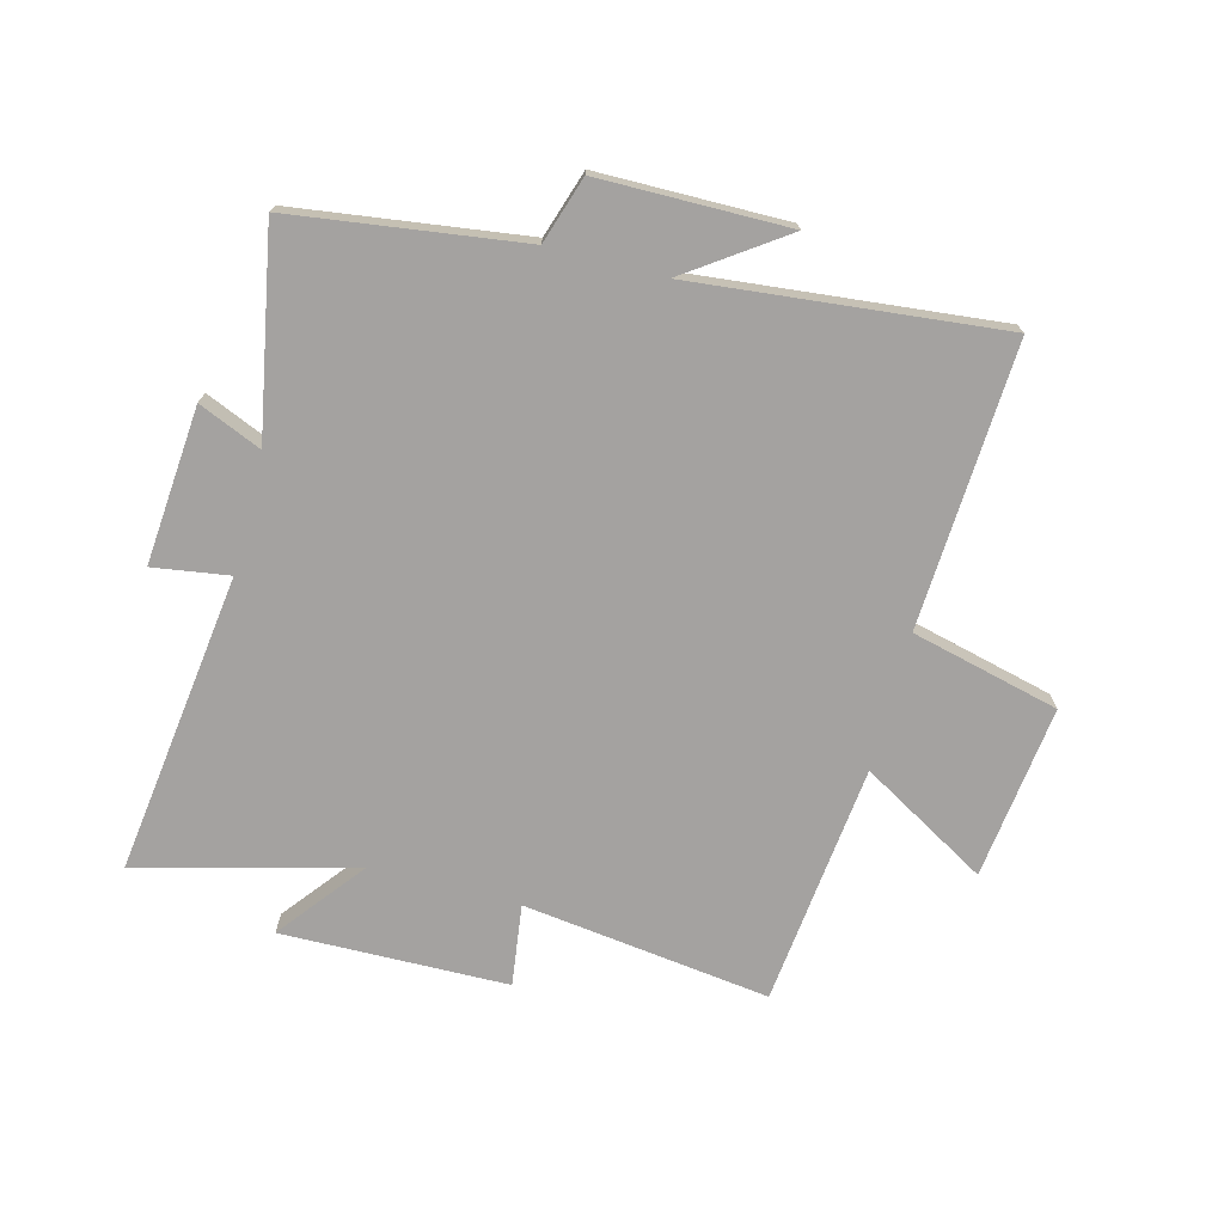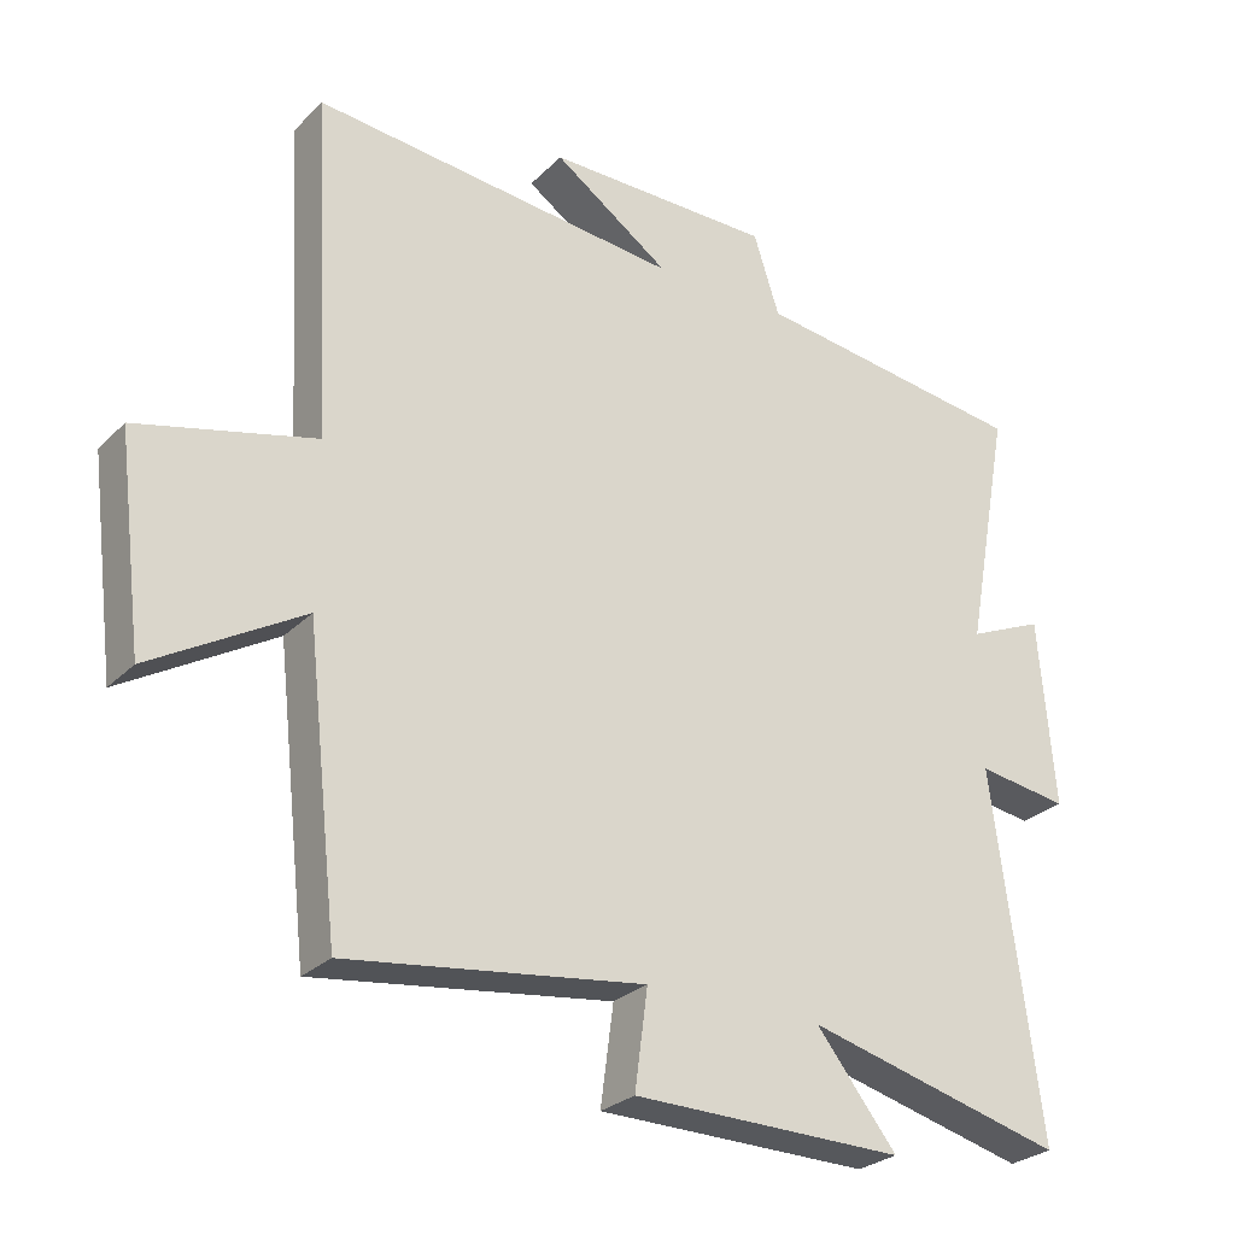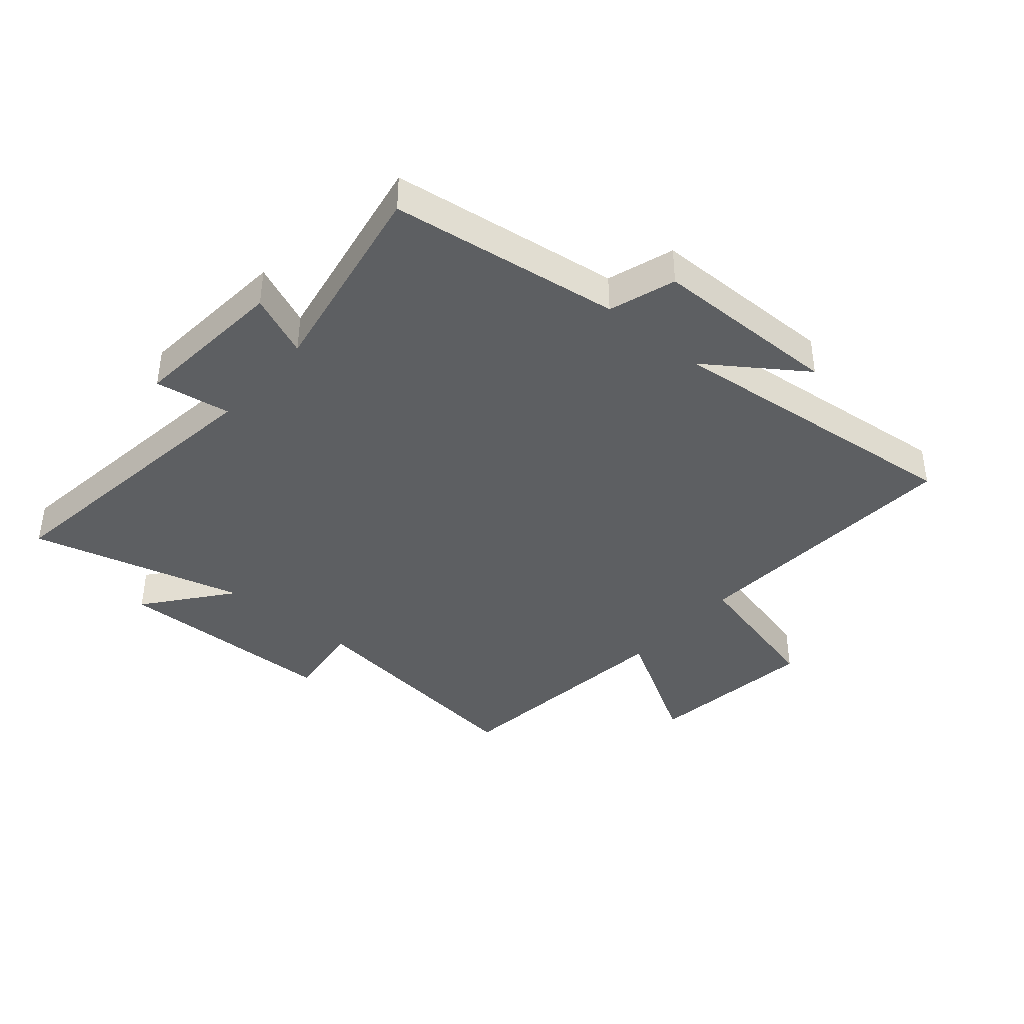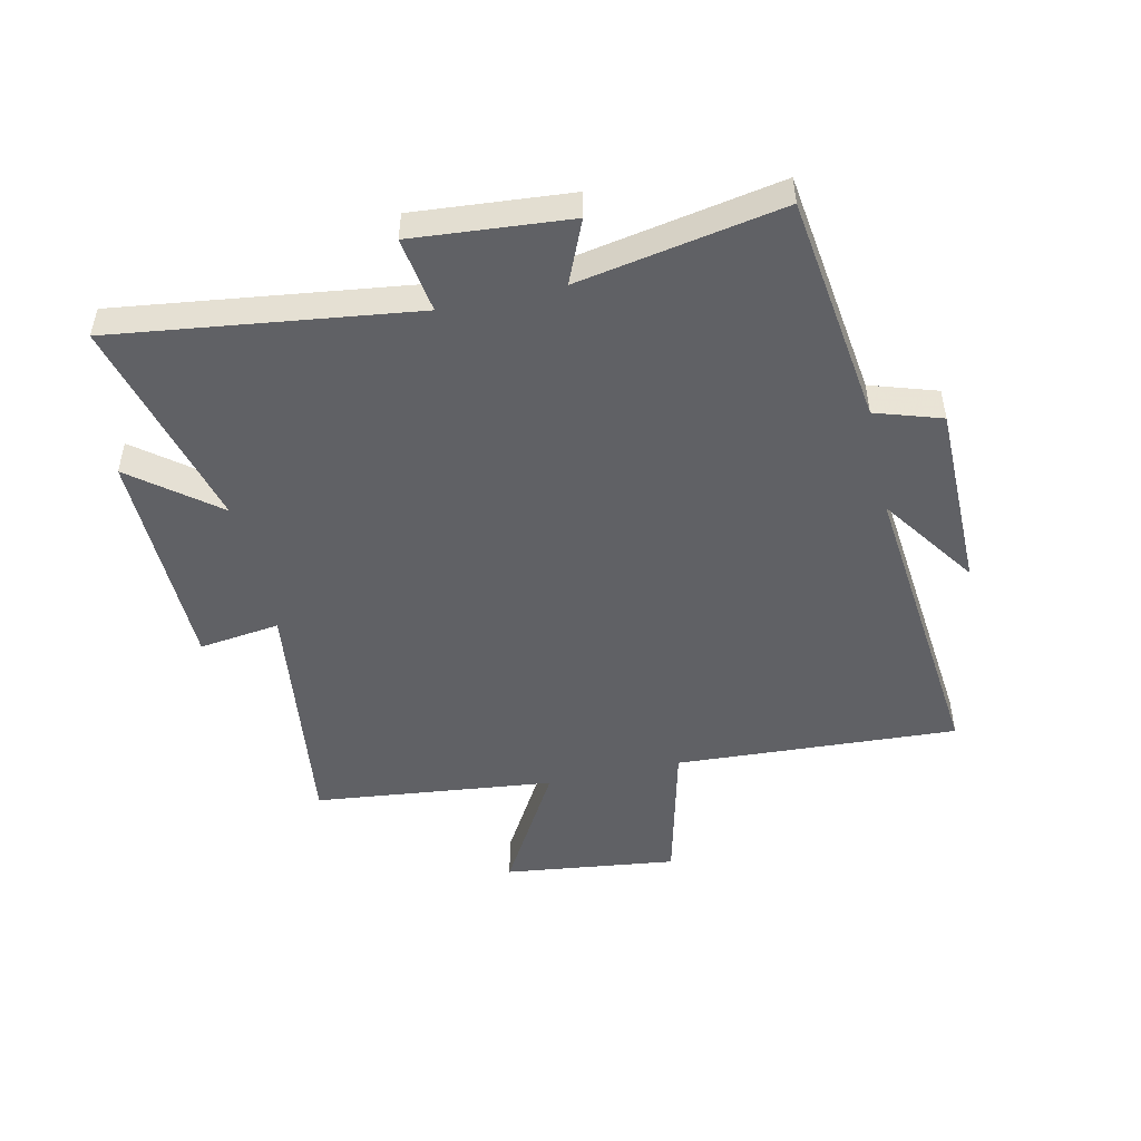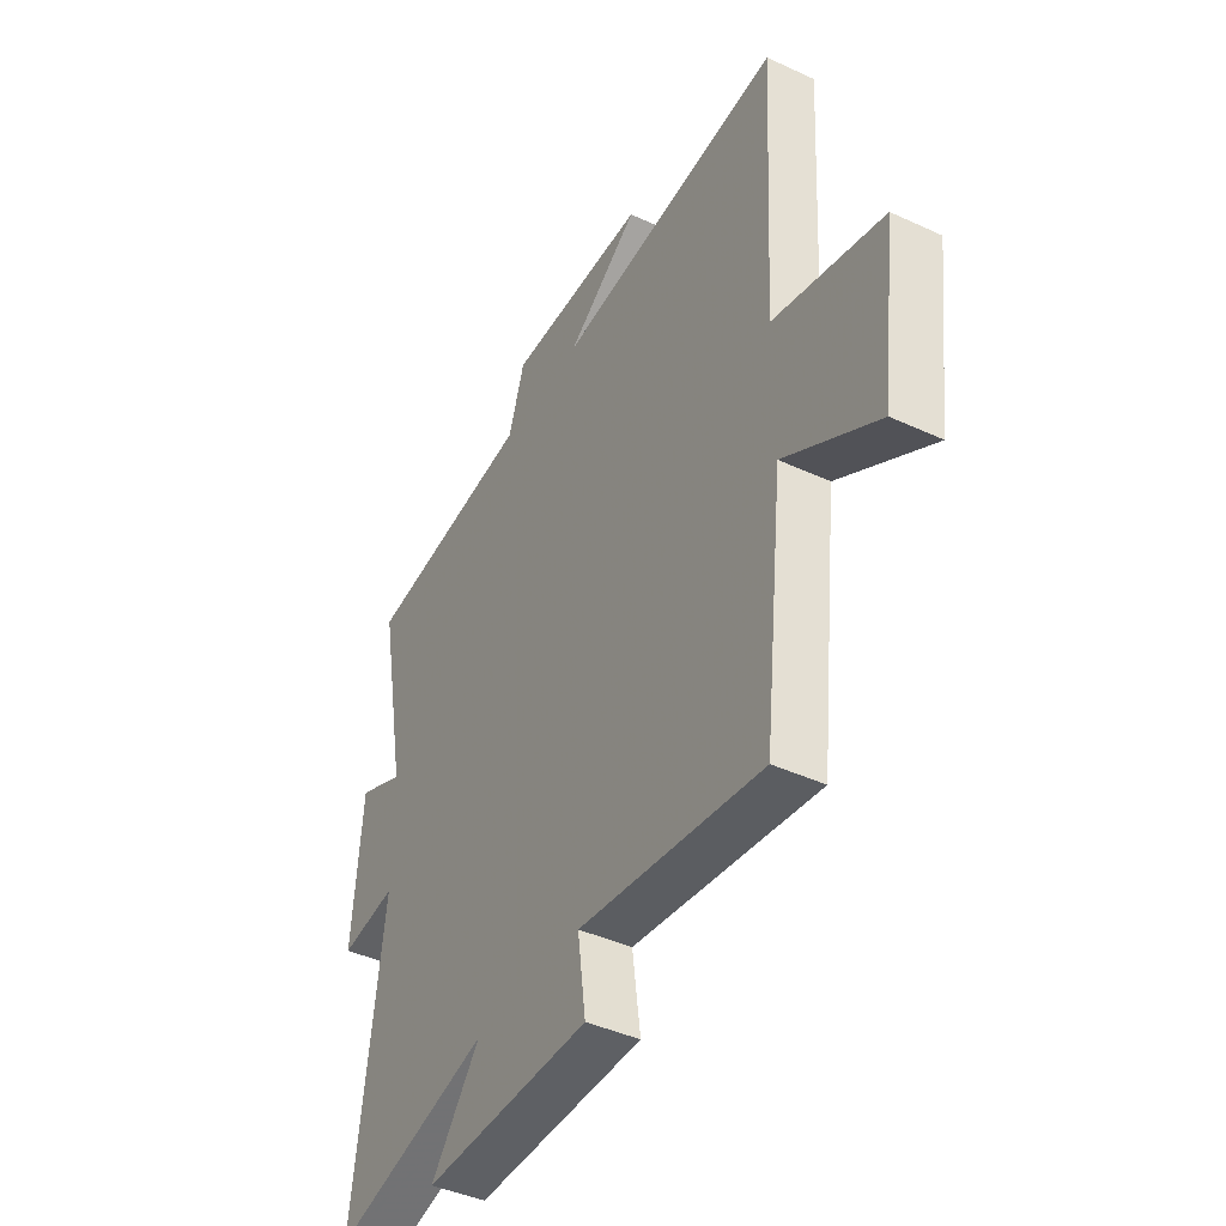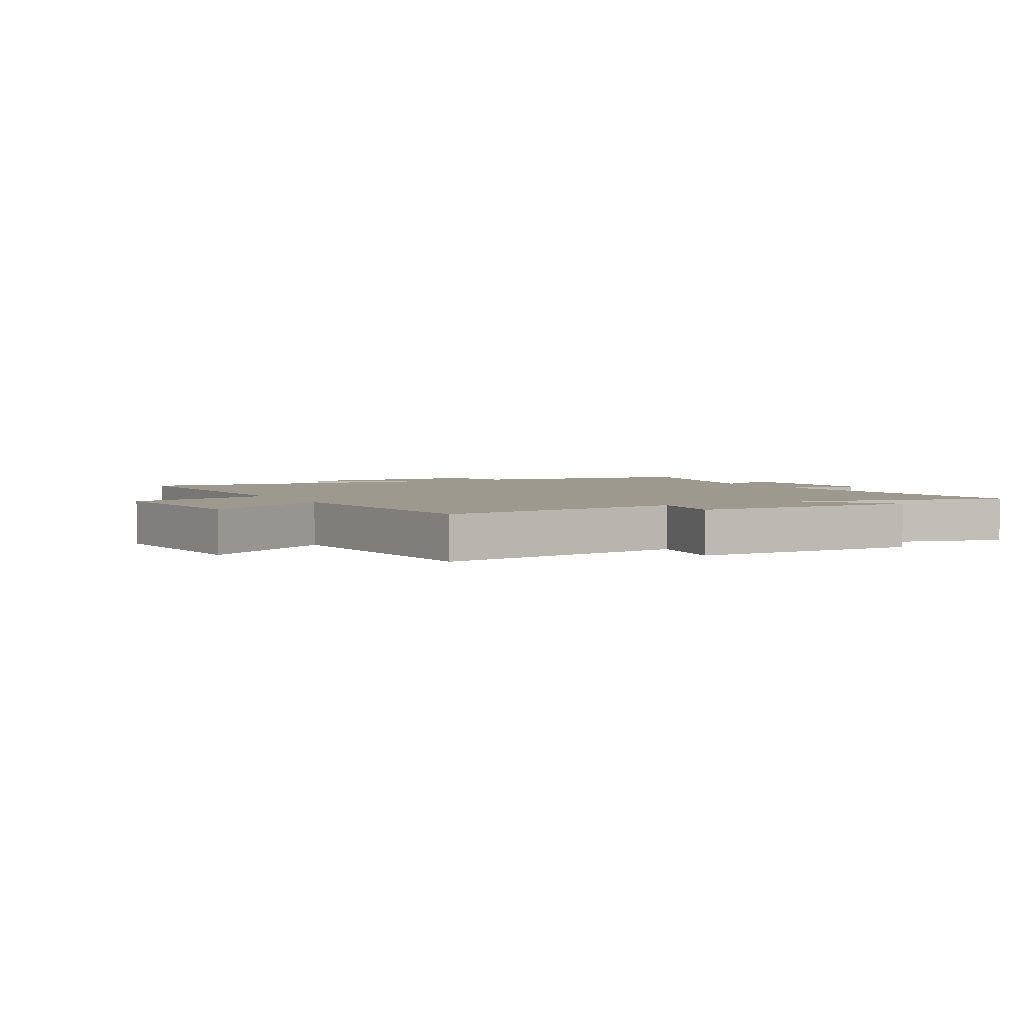
<metadata>
{"format":"obj","ext":"obj","renderer":"f3d","projection":"perspective","resolution":1024,"background":"white","views":[{"elev":-72.7,"azim":-14.6,"up":"+Y"},{"elev":-27.1,"azim":145.8,"up":"+Z"},{"elev":-39.5,"azim":-40.6,"up":"+Y"},{"elev":-49.0,"azim":-77.4,"up":"+Y"},{"elev":-42.3,"azim":61.0,"up":"+Z"},{"elev":3.3,"azim":151.7,"up":"+Y"}]}
</metadata>
<code>
v -0.563 0.07 0.448
v -0.178 0.07 0.5
v -0.142 0.07 0.611
v 0.174 0.07 0.613
v 0.012 0.07 0.5
v 0.526 0.07 0.552
v 0.5 0.07 0.078
v 0.747 0.07 0.017
v 0.711 0.07 -0.273
v 0.5 0.07 -0.15
v 0.455 0.07 -0.554
v 0.042 0.07 -0.5
v 0.06 0.07 -0.636
v -0.318 0.07 -0.642
v -0.206 0.07 -0.5
v -0.566 0.07 -0.594
v -0.5 0.07 -0.091
v -0.627 0.07 -0.11
v -0.605 0.07 0.152
v -0.5 0.07 0.107
v -0.563 0 0.448
v -0.178 0 0.5
v -0.142 0 0.611
v 0.174 0 0.613
v 0.012 0 0.5
v 0.526 0 0.552
v 0.5 0 0.078
v 0.747 0 0.017
v 0.711 0 -0.273
v 0.5 0 -0.15
v 0.455 0 -0.554
v 0.042 0 -0.5
v 0.06 0 -0.636
v -0.318 0 -0.642
v -0.206 0 -0.5
v -0.566 0 -0.594
v -0.5 0 -0.091
v -0.627 0 -0.11
v -0.605 0 0.152
v -0.5 0 0.107
f 17 18 19 20
f 15 16 17
f 15 17 20
f 12 13 14 15
f 20 1 2
f 15 20 2
f 12 15 2
f 12 2 3
f 11 12 3
f 10 11 3
f 7 8 9 10
f 5 6 7
f 5 7 10 3
f 3 4 5
f 40 39 38 37
f 37 36 35
f 40 37 35
f 35 34 33 32
f 22 21 40
f 22 40 35
f 22 35 32
f 23 22 32
f 23 32 31
f 23 31 30
f 30 29 28 27
f 27 26 25
f 23 30 27 25
f 25 24 23
f 1 21 22 2
f 2 22 23 3
f 3 23 24 4
f 4 24 25 5
f 5 25 26 6
f 6 26 27 7
f 7 27 28 8
f 8 28 29 9
f 9 29 30 10
f 10 30 31 11
f 11 31 32 12
f 12 32 33 13
f 13 33 34 14
f 14 34 35 15
f 15 35 36 16
f 16 36 37 17
f 17 37 38 18
f 18 38 39 19
f 19 39 40 20
f 20 40 21 1

</code>
